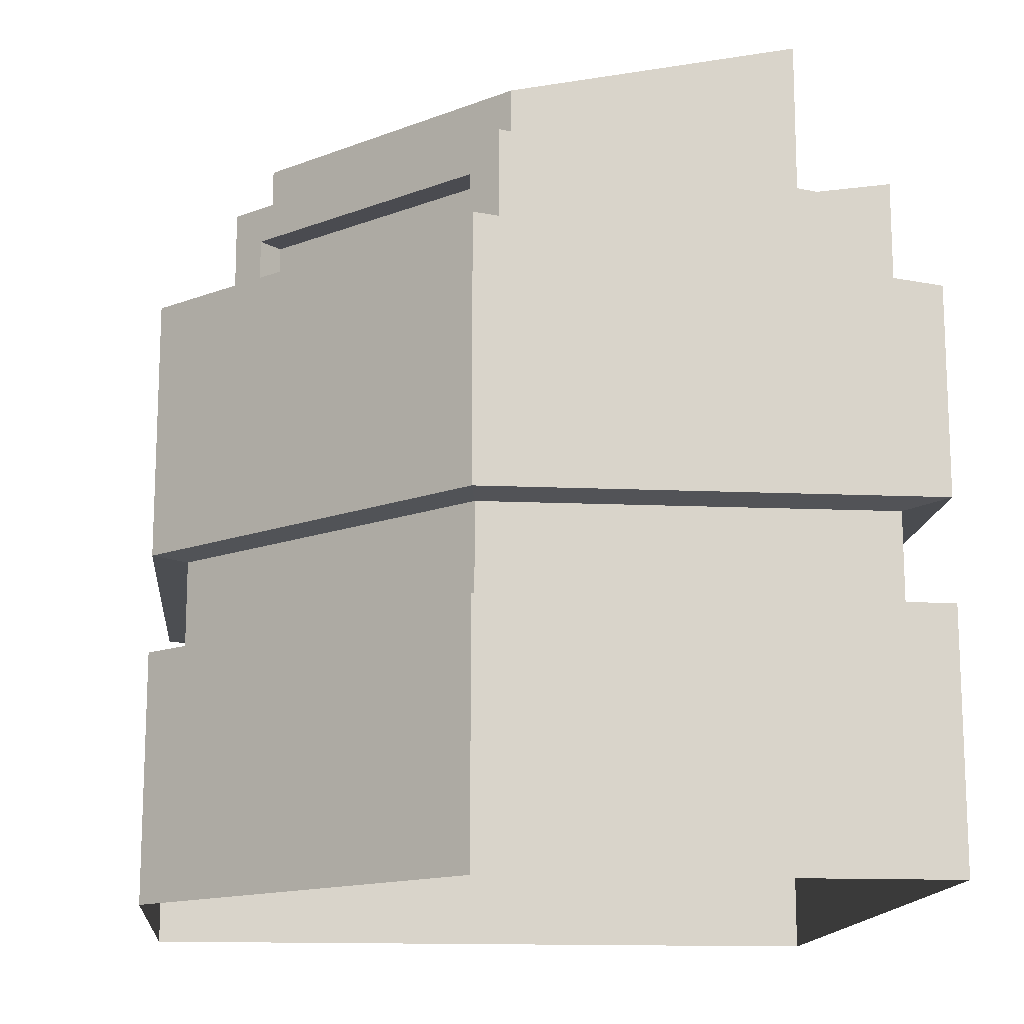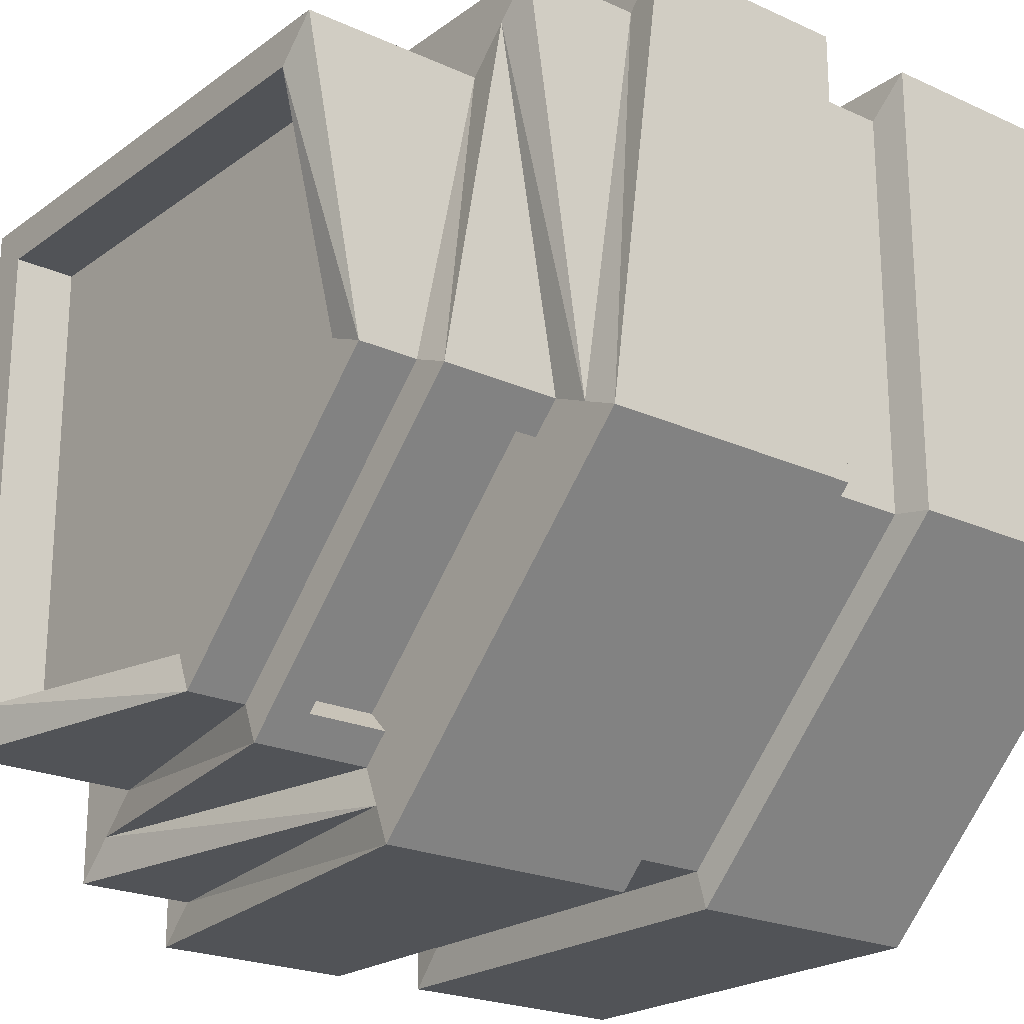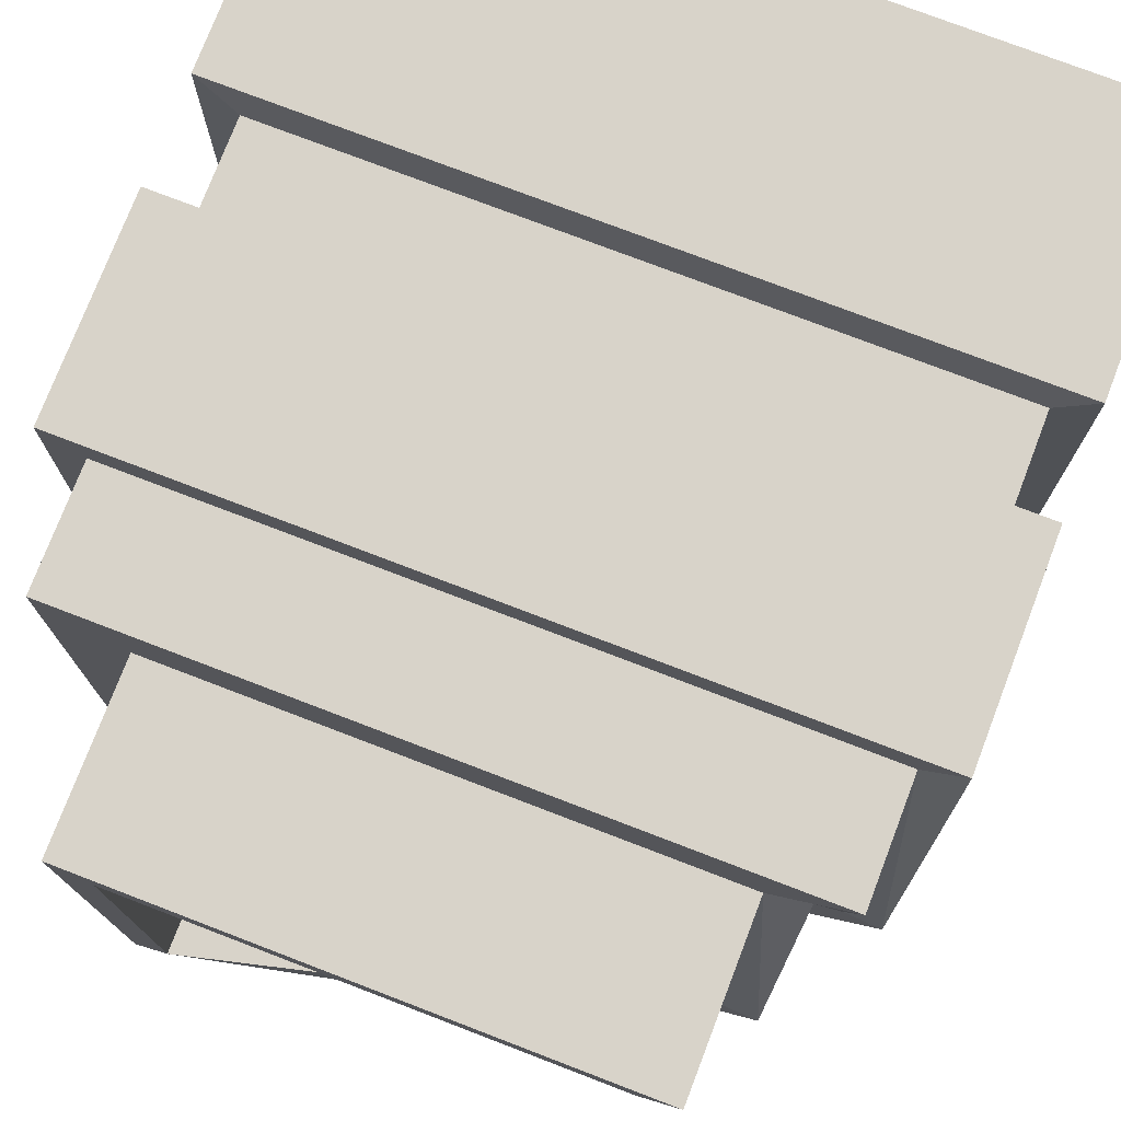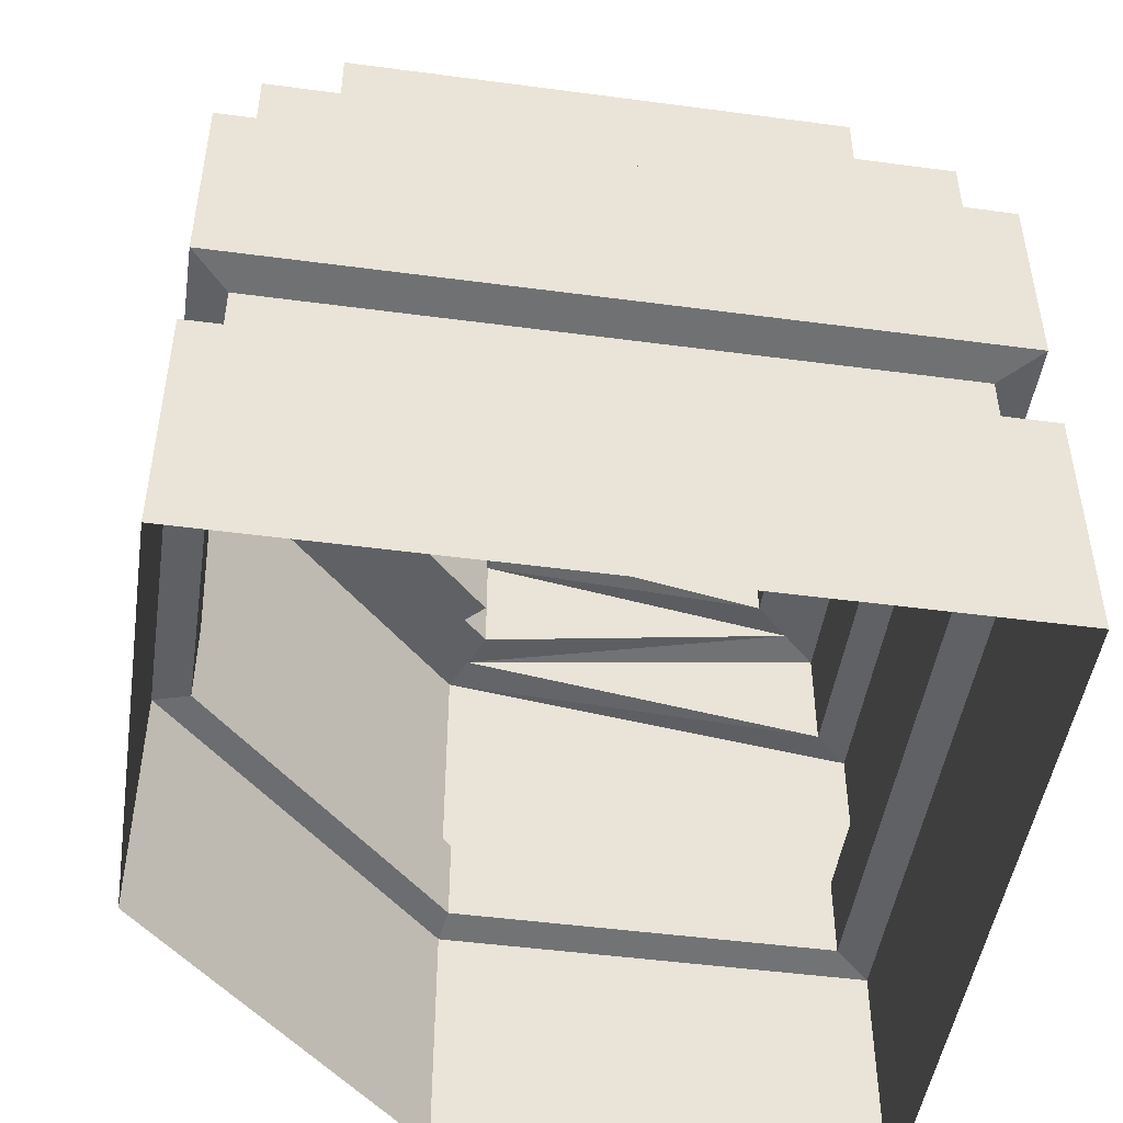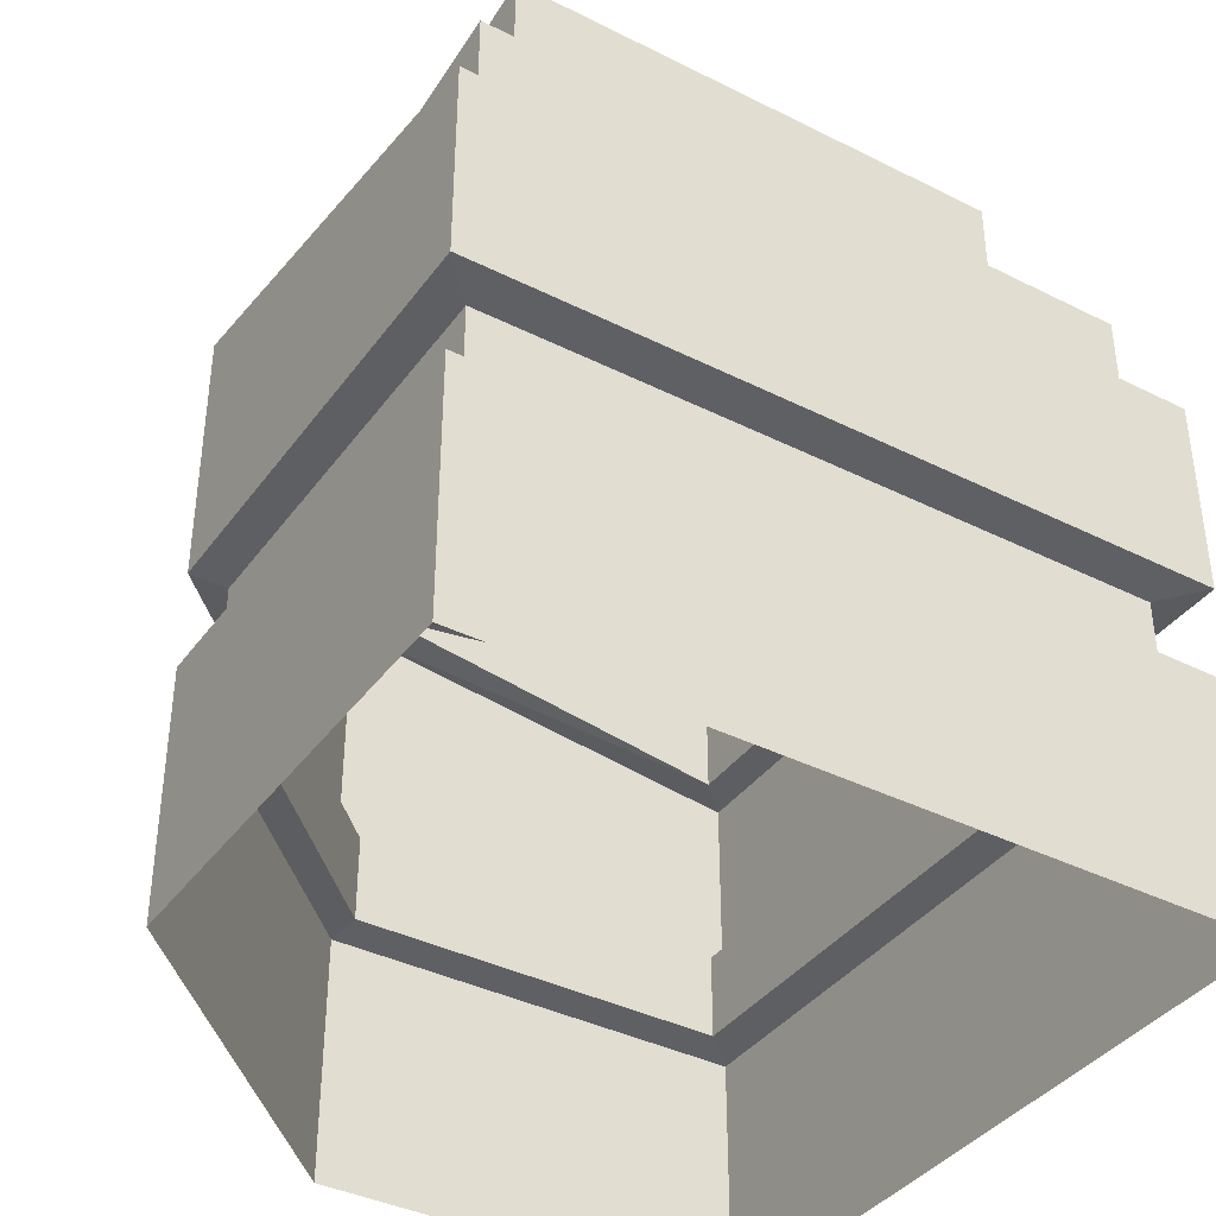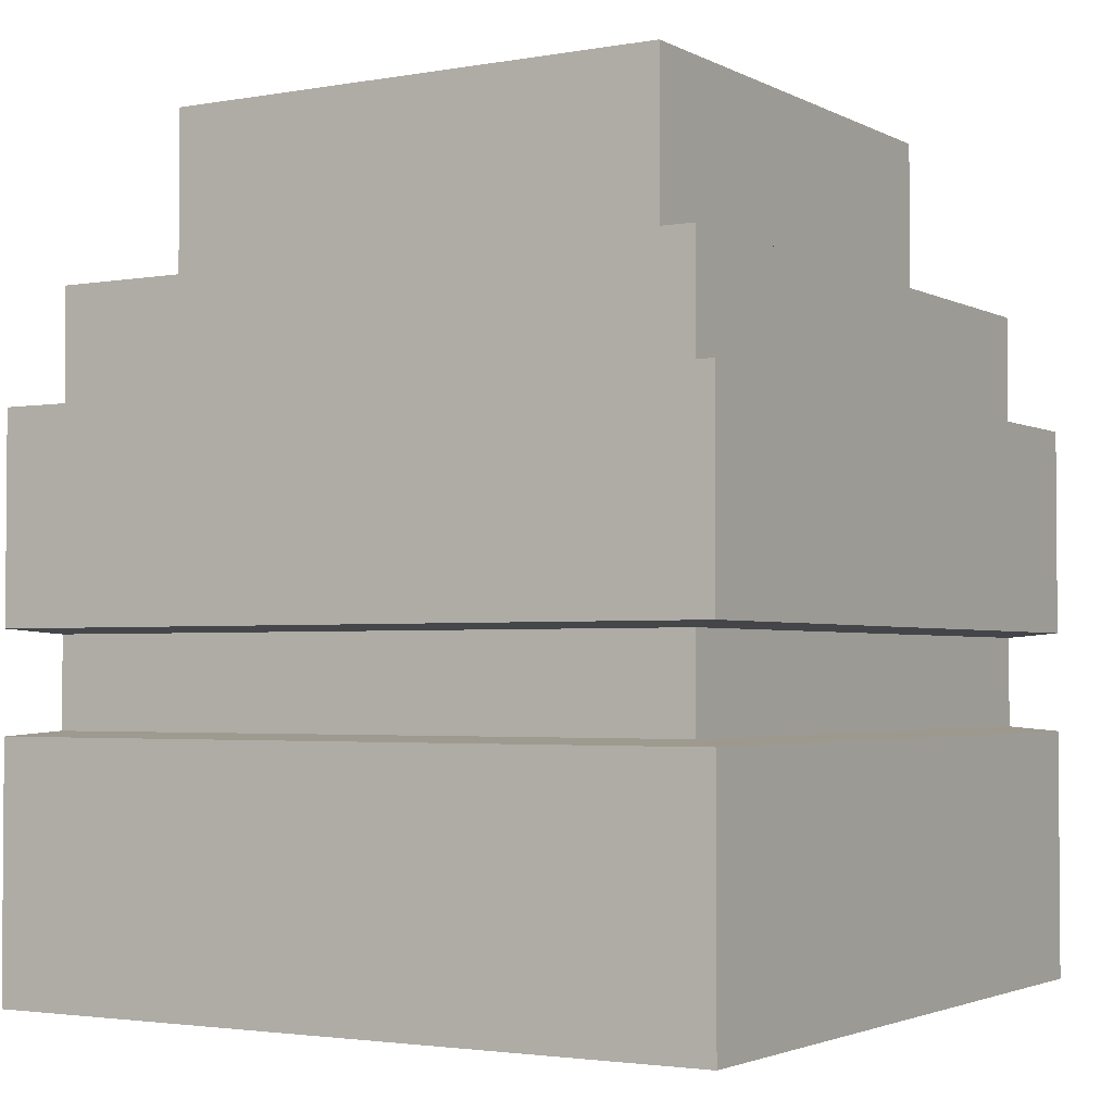
<metadata>
{"format":"obj","ext":"obj","renderer":"f3d","projection":"perspective","resolution":1024,"background":"white","views":[{"elev":-14.5,"azim":84.6,"up":"+Z"},{"elev":-22.0,"azim":51.4,"up":"+Y"},{"elev":75.8,"azim":21.0,"up":"+Y"},{"elev":-47.8,"azim":171.5,"up":"+Z"},{"elev":-38.7,"azim":147.8,"up":"+Z"},{"elev":-2.6,"azim":-148.7,"up":"+Z"}]}
</metadata>
<code>
o 3_BLDG_Penta.009_Cube.001
v 57.79 57.79 97.92
v 64.21 64.21 1.888
v -57.79 57.79 97.92
v -64.21 64.21 1.888
v -57.79 -57.79 97.92
v -64.21 -64.21 1.888
v 64.21 -12.4 1.888
v 12.05 -64.21 1.888
v 9.404 -57.79 107.9
v 57.79 -9.731 107.9
v 64.21 64.21 62.36
v -64.21 -64.21 62.36
v -64.21 64.21 62.36
v 64.21 -12.4 62.36
v 12.05 -64.21 62.36
v 64.21 64.21 45.15
v 64.21 -12.4 45.15
v 12.05 -64.21 45.15
v -64.21 -64.21 45.15
v -64.21 64.21 45.15
v -57.55 -58.04 46.01
v -57.55 -58.04 61.5
v -57.55 57.54 46.01
v -57.55 57.54 61.5
v 11.09 -58.04 61.5
v 58.03 -11.41 61.5
v 58.03 57.54 61.5
v 58.03 57.54 46.01
v 58.03 -11.41 46.01
v 11.09 -58.04 46.01
v 64.21 -12.4 107.9
v 64.21 64.21 97.92
v -64.21 64.21 97.92
v -64.21 -64.21 97.92
v 12.05 -64.21 107.9
v 46.81 -11.58 107.9
v 51.37 51.37 117.9
v -51.37 51.37 117.9
v -51.37 -51.37 117.9
v 11.31 -46.84 107.9
v 57.79 57.79 117.9
v -57.79 57.79 117.9
v -57.79 -57.79 117.9
v 44.95 -4.386 127.9
v 44.95 44.95 117.9
v -44.95 44.95 117.9
v -44.95 -44.95 117.9
v 4.11 -44.95 127.9
v 46.81 -11.58 121.5
v 11.31 -46.84 121.5
v 38.53 -1.714 137.9
v 38.53 38.53 147.9
v -38.53 38.53 147.9
v -38.53 -38.53 147.9
v 1.463 -38.53 137.9
v 44.95 -4.386 137.9
v 44.95 44.95 147.9
v -44.95 44.95 147.9
v -44.95 -44.95 147.9
v 4.11 -44.95 137.9
v 38.53 38.53 137.9
v -38.53 38.53 137.9
v -38.53 -38.53 137.9
v 51.37 -7.059 107.9
v 6.757 -51.37 107.9
v 51.37 -7.059 127.9
v 6.757 -51.37 127.9
v 43.29 -8.036 107.9
v 7.789 -43.3 107.9
v 43.29 -8.036 121.5
v 7.789 -43.3 121.5
f 2 16 17
f 6 19 20
f 4 20 16
f 9 43 5
f 8 18 19
f 15 14 31
f 18 30 21
f 15 35 34
f 13 33 32
f 12 34 33
f 32 31 14
f 8 7 17
f 14 26 27
f 17 16 28
f 15 25 26
f 18 17 29
f 30 29 26
f 30 25 22
f 23 24 27
f 21 22 24
f 28 27 26
f 15 12 22
f 16 20 23
f 11 27 24
f 19 21 23
f 12 13 24
f 1 10 31
f 5 3 33
f 3 1 32
f 5 34 35
f 10 9 35
f 65 67 39
f 3 5 43
f 1 3 42
f 1 41 10
f 37 64 10
f 39 38 42
f 38 37 41
f 39 43 9
f 64 65 9
f 44 45 57
f 36 68 69
f 37 66 64
f 45 44 66
f 47 46 38
f 46 45 37
f 47 39 67
f 44 48 67
f 52 53 62
f 47 48 60
f 46 47 59
f 48 44 56
f 45 46 58
f 52 51 56
f 54 53 58
f 53 52 57
f 54 59 60
f 51 55 60
f 51 62 55
f 52 61 51
f 55 63 54
f 53 54 63
f 36 40 65
f 49 66 67
f 50 67 65
f 49 36 64
f 69 68 70
f 36 49 70
f 49 50 71
f 50 40 69
f 55 62 63
f 62 51 61
f 2 17 7
f 6 20 4
f 4 16 2
f 8 19 6
f 15 31 35
f 18 21 19
f 15 34 12
f 13 32 11
f 12 33 13
f 32 14 11
f 8 17 18
f 14 27 11
f 17 28 29
f 15 26 14
f 18 29 30
f 30 26 25
f 30 22 21
f 23 27 28
f 21 24 23
f 28 26 29
f 15 22 25
f 16 23 28
f 11 24 13
f 19 23 20
f 12 24 22
f 1 31 32
f 5 33 34
f 3 32 33
f 5 35 9
f 10 35 31
f 3 43 42
f 1 42 41
f 37 10 41
f 39 42 43
f 38 41 42
f 39 9 65
f 64 9 10
f 44 57 56
f 36 69 40
f 45 66 37
f 47 38 39
f 46 37 38
f 47 67 48
f 44 67 66
f 52 62 61
f 47 60 59
f 46 59 58
f 48 56 60
f 45 58 57
f 52 56 57
f 54 58 59
f 53 57 58
f 54 60 55
f 51 60 56
f 53 63 62
f 36 65 64
f 49 67 50
f 50 65 40
f 49 64 66
f 69 70 71
f 36 70 68
f 49 71 70
f 50 69 71

</code>
